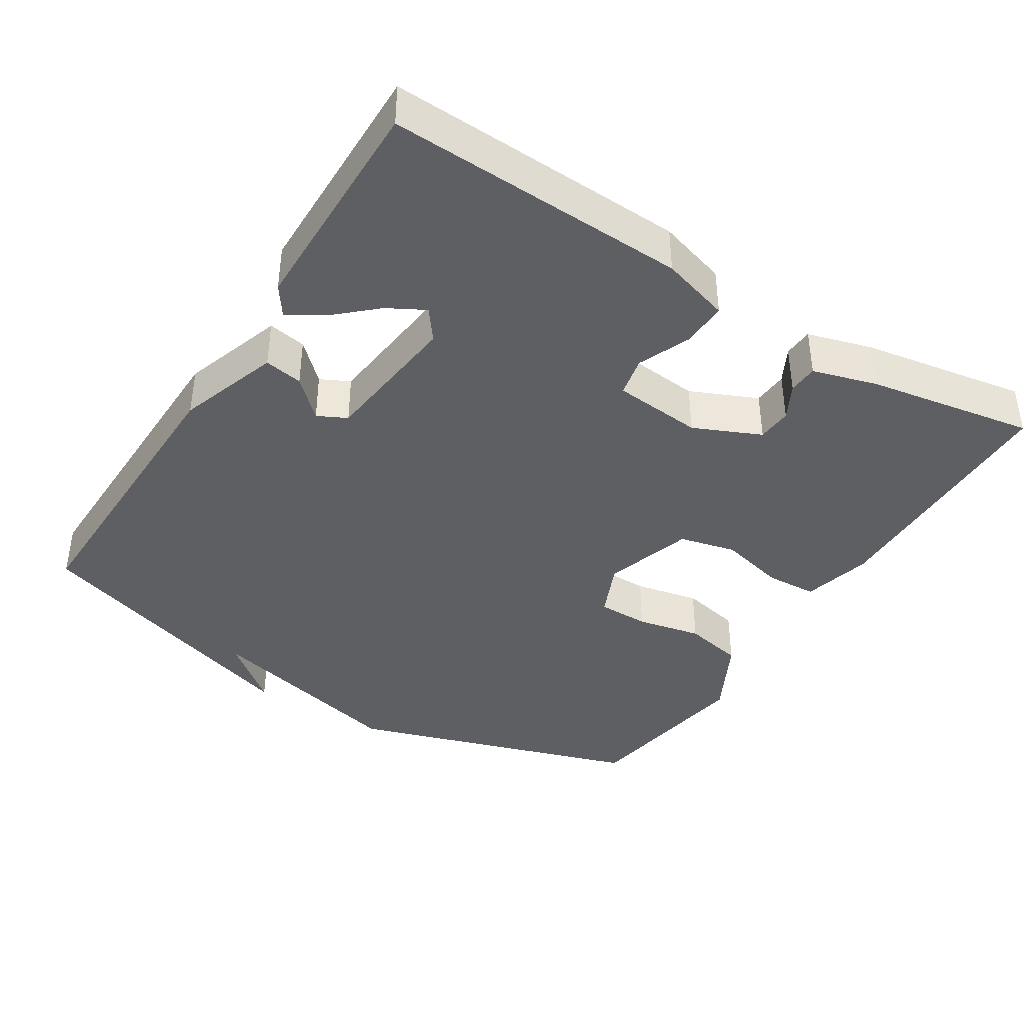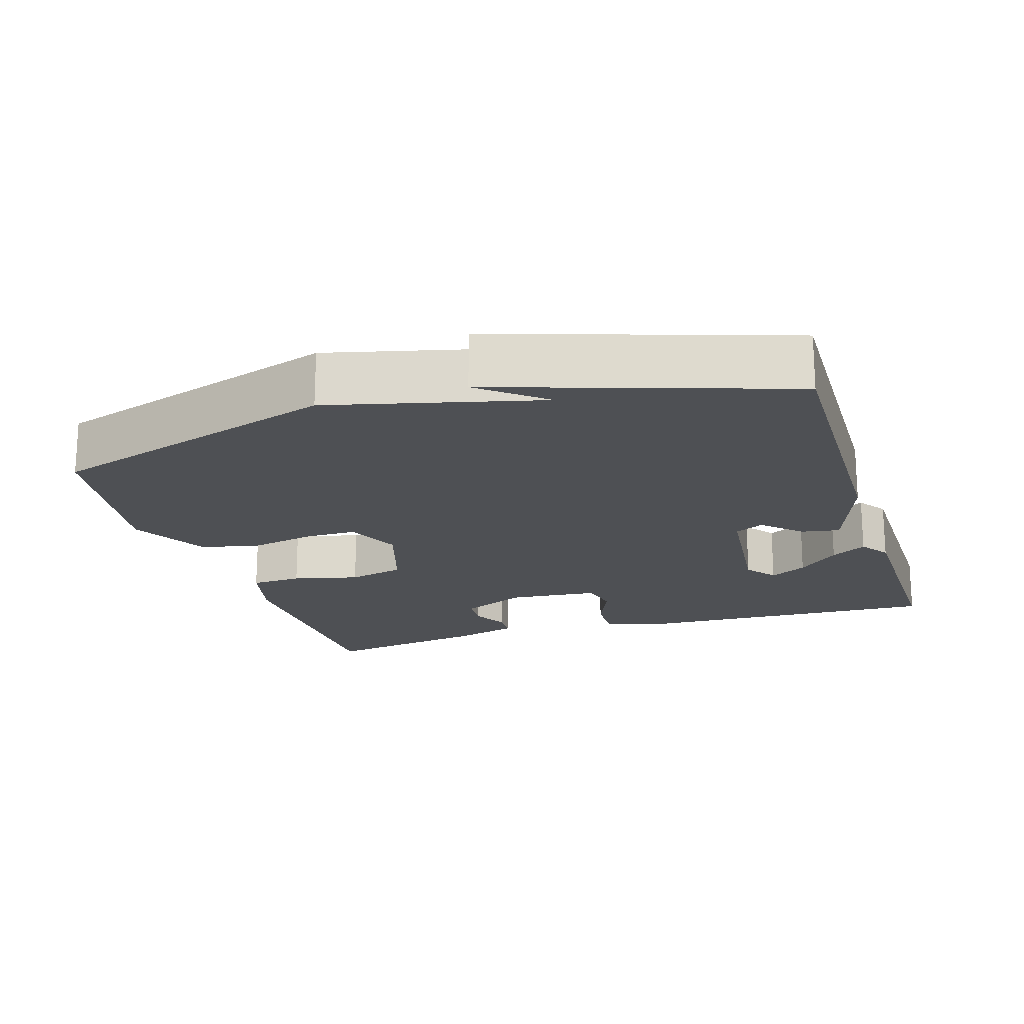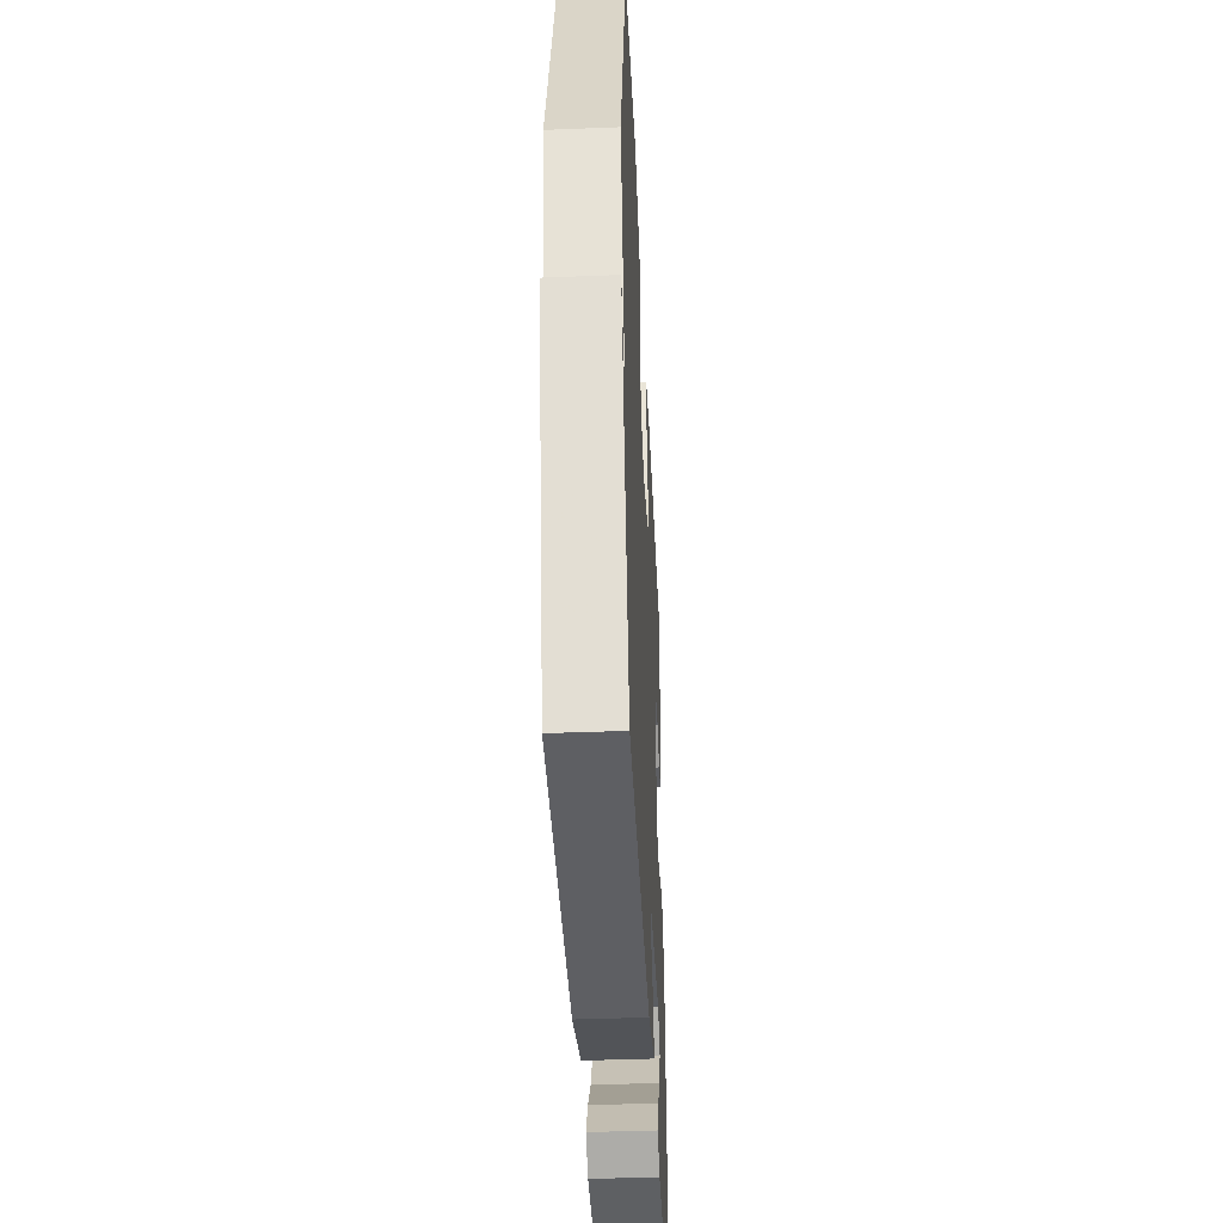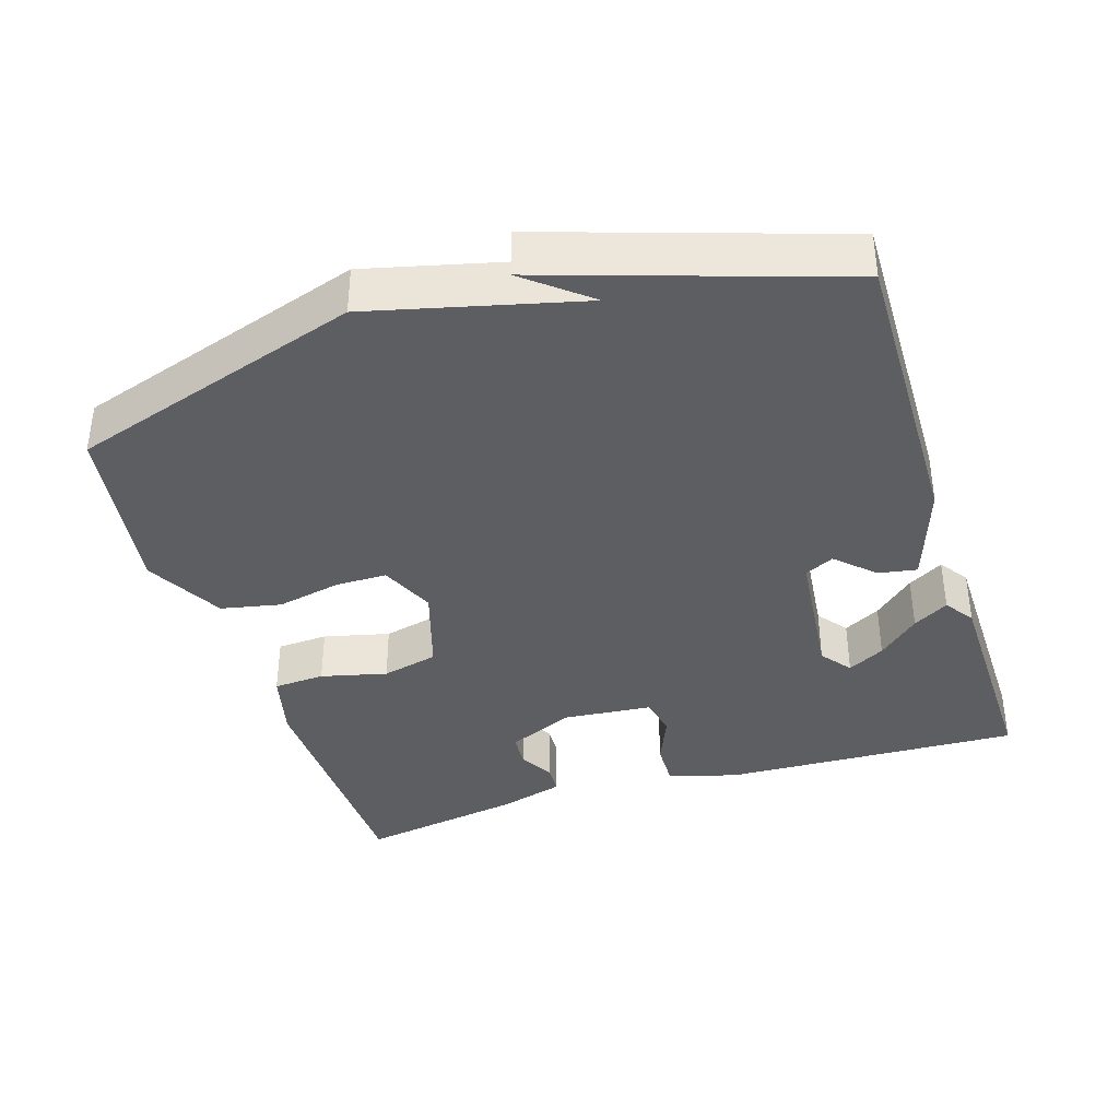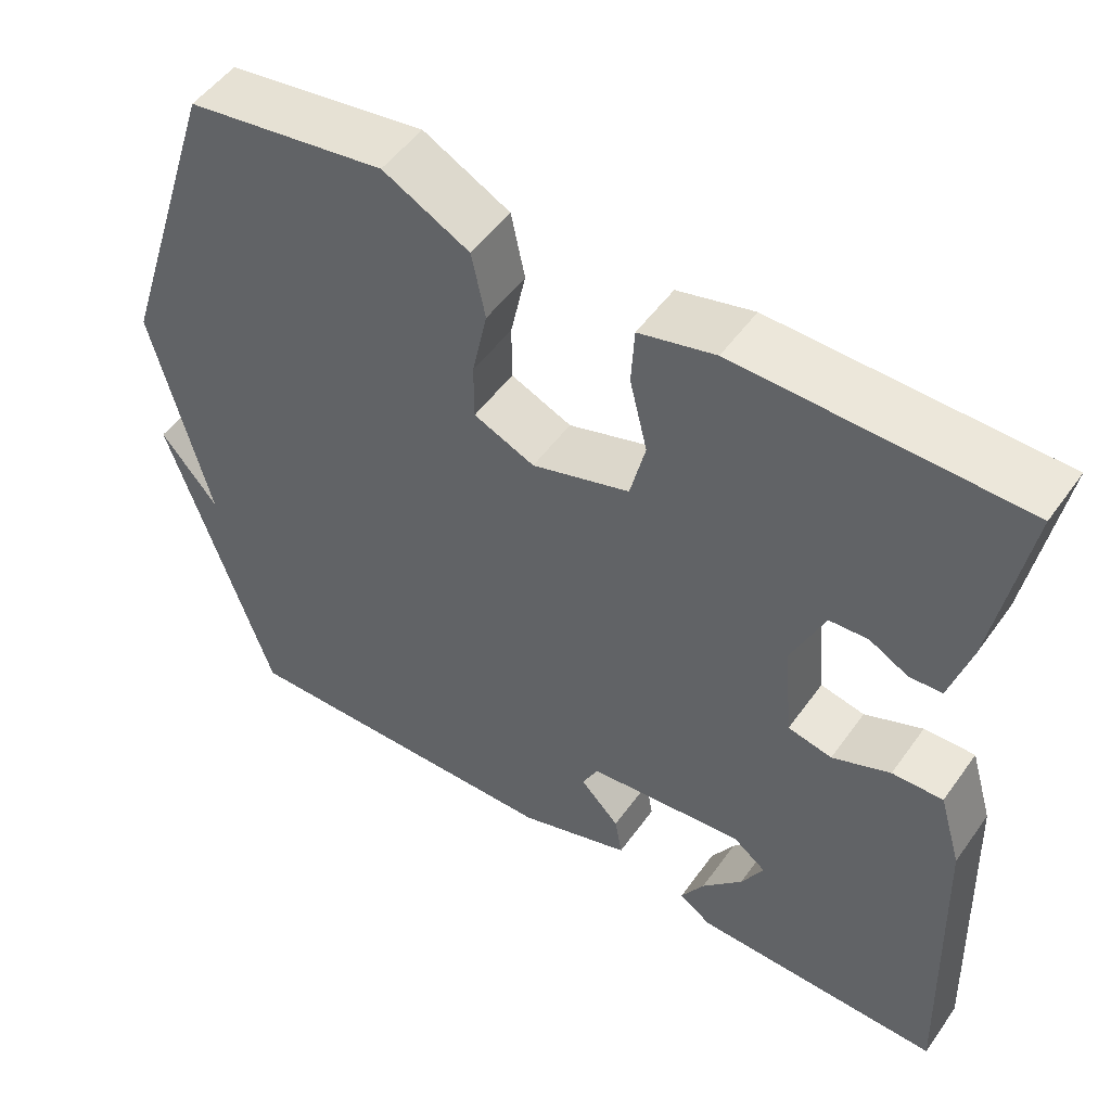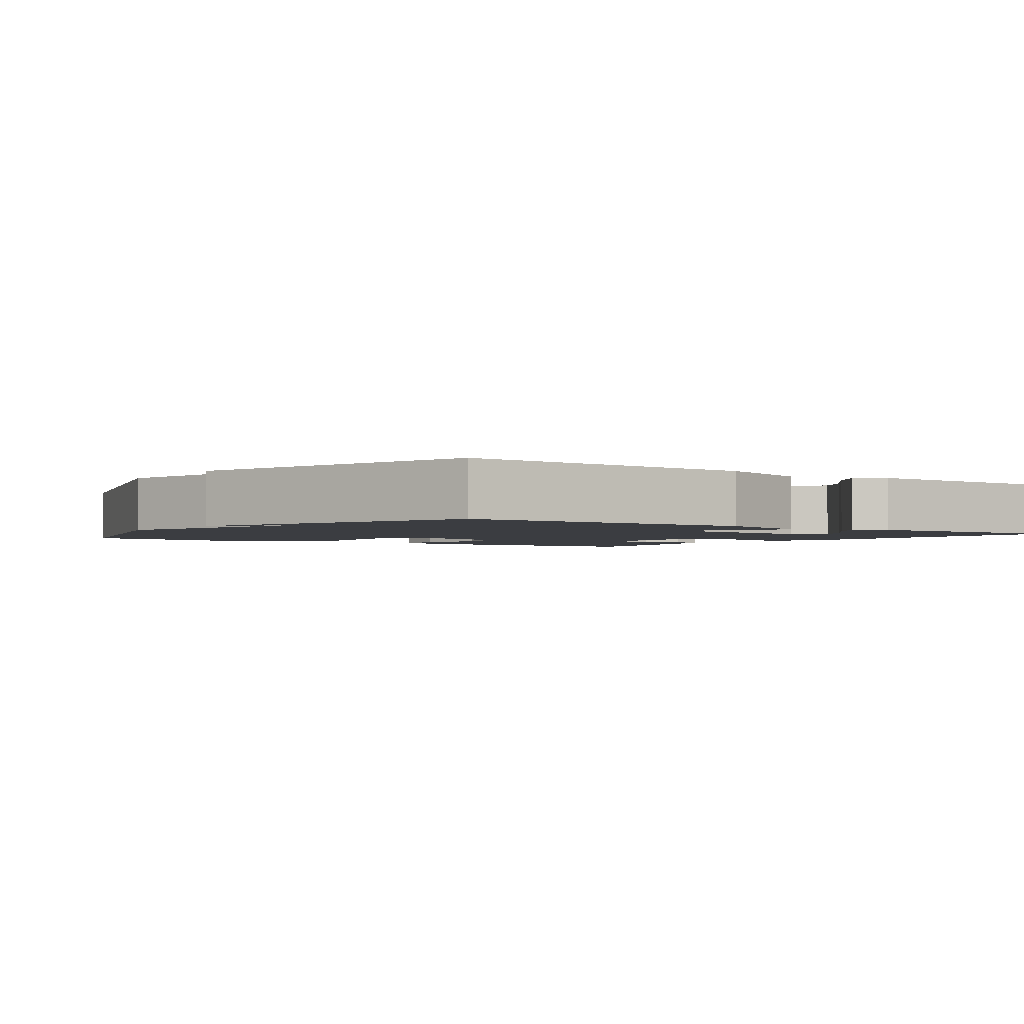
<metadata>
{"format":"obj","ext":"obj","renderer":"f3d","projection":"perspective","resolution":1024,"background":"white","views":[{"elev":-40.1,"azim":-122.2,"up":"+Y"},{"elev":-18.6,"azim":107.3,"up":"+Y"},{"elev":-41.9,"azim":92.7,"up":"+Z"},{"elev":-37.7,"azim":107.6,"up":"+Y"},{"elev":51.1,"azim":-145.6,"up":"+Z"},{"elev":-2.3,"azim":144.3,"up":"+Y"}]}
</metadata>
<code>
v 0.5 0.07 0.5
v 0.63 0.07 0.098
v 0.559 0.07 -0.189
v 0.63 0.07 -0.102
v 0.5 0.07 -0.5
v 0.082 0.07 -0.492
v -0.058 0.07 -0.445
v -0.049 0.07 -0.392
v 0 0.07 -0.341
v -0.02 0.07 -0.301
v -0.215 0.07 -0.28
v -0.257 0.07 -0.312
v -0.229 0.07 -0.363
v -0.178 0.07 -0.419
v -0.149 0.07 -0.468
v -0.189 0.07 -0.496
v -0.5 0.07 -0.5
v -0.485 0.07 -0.087
v -0.457 0.07 0.008
v -0.394 0.07 0.006
v -0.322 0.07 -0.024
v -0.267 0.07 -0.012
v -0.256 0.07 0.111
v -0.297 0.07 0.203
v -0.345 0.07 0.206
v -0.393 0.07 0.18
v -0.434 0.07 0.182
v -0.46 0.07 0.271
v -0.5 0.07 0.5
v -0.148 0.07 0.507
v -0.053 0.07 0.483
v -0.049 0.07 0.412
v -0.071 0.07 0.321
v -0.052 0.07 0.243
v 0.07 0.07 0.205
v 0.146 0.07 0.238
v 0.146 0.07 0.309
v 0.127 0.07 0.398
v 0.144 0.07 0.481
v 0.252 0.07 0.538
v 0.5 0 0.5
v 0.63 0 0.098
v 0.559 0 -0.189
v 0.63 0 -0.102
v 0.5 0 -0.5
v 0.082 0 -0.492
v -0.058 0 -0.445
v -0.049 0 -0.392
v 0 0 -0.341
v -0.02 0 -0.301
v -0.215 0 -0.28
v -0.257 0 -0.312
v -0.229 0 -0.363
v -0.178 0 -0.419
v -0.149 0 -0.468
v -0.189 0 -0.496
v -0.5 0 -0.5
v -0.485 0 -0.087
v -0.457 0 0.008
v -0.394 0 0.006
v -0.322 0 -0.024
v -0.267 0 -0.012
v -0.256 0 0.111
v -0.297 0 0.203
v -0.345 0 0.206
v -0.393 0 0.18
v -0.434 0 0.182
v -0.46 0 0.271
v -0.5 0 0.5
v -0.148 0 0.507
v -0.053 0 0.483
v -0.049 0 0.412
v -0.071 0 0.321
v -0.052 0 0.243
v 0.07 0 0.205
v 0.146 0 0.238
v 0.146 0 0.309
v 0.127 0 0.398
v 0.144 0 0.481
v 0.252 0 0.538
f 1 2 3
f 40 1 3
f 39 40 3
f 38 39 3
f 37 38 3
f 36 37 3
f 35 36 3
f 34 35 3
f 31 32 33
f 30 31 33
f 29 30 33
f 28 29 33
f 27 28 33
f 25 26 27
f 25 27 33
f 24 25 33 34
f 19 20 21
f 18 19 21
f 17 18 21
f 17 21 22
f 15 16 17
f 14 15 17
f 13 14 17
f 12 13 17
f 12 17 22
f 11 12 22 23
f 7 8 9
f 6 7 9
f 5 6 9
f 5 9 10
f 3 4 5
f 3 5 10
f 34 3 10
f 24 34 10
f 23 24 10
f 10 11 23
f 43 42 41
f 43 41 80
f 43 80 79
f 43 79 78
f 43 78 77
f 43 77 76
f 43 76 75
f 43 75 74
f 73 72 71
f 73 71 70
f 73 70 69
f 73 69 68
f 73 68 67
f 67 66 65
f 73 67 65
f 74 73 65 64
f 61 60 59
f 61 59 58
f 61 58 57
f 62 61 57
f 57 56 55
f 57 55 54
f 57 54 53
f 57 53 52
f 62 57 52
f 63 62 52 51
f 49 48 47
f 49 47 46
f 49 46 45
f 50 49 45
f 45 44 43
f 50 45 43
f 50 43 74
f 50 74 64
f 50 64 63
f 63 51 50
f 1 41 42 2
f 2 42 43 3
f 3 43 44 4
f 4 44 45 5
f 5 45 46 6
f 6 46 47 7
f 7 47 48 8
f 8 48 49 9
f 9 49 50 10
f 10 50 51 11
f 11 51 52 12
f 12 52 53 13
f 13 53 54 14
f 14 54 55 15
f 15 55 56 16
f 16 56 57 17
f 17 57 58 18
f 18 58 59 19
f 19 59 60 20
f 20 60 61 21
f 21 61 62 22
f 22 62 63 23
f 23 63 64 24
f 24 64 65 25
f 25 65 66 26
f 26 66 67 27
f 27 67 68 28
f 28 68 69 29
f 29 69 70 30
f 30 70 71 31
f 31 71 72 32
f 32 72 73 33
f 33 73 74 34
f 34 74 75 35
f 35 75 76 36
f 36 76 77 37
f 37 77 78 38
f 38 78 79 39
f 39 79 80 40
f 40 80 41 1

</code>
